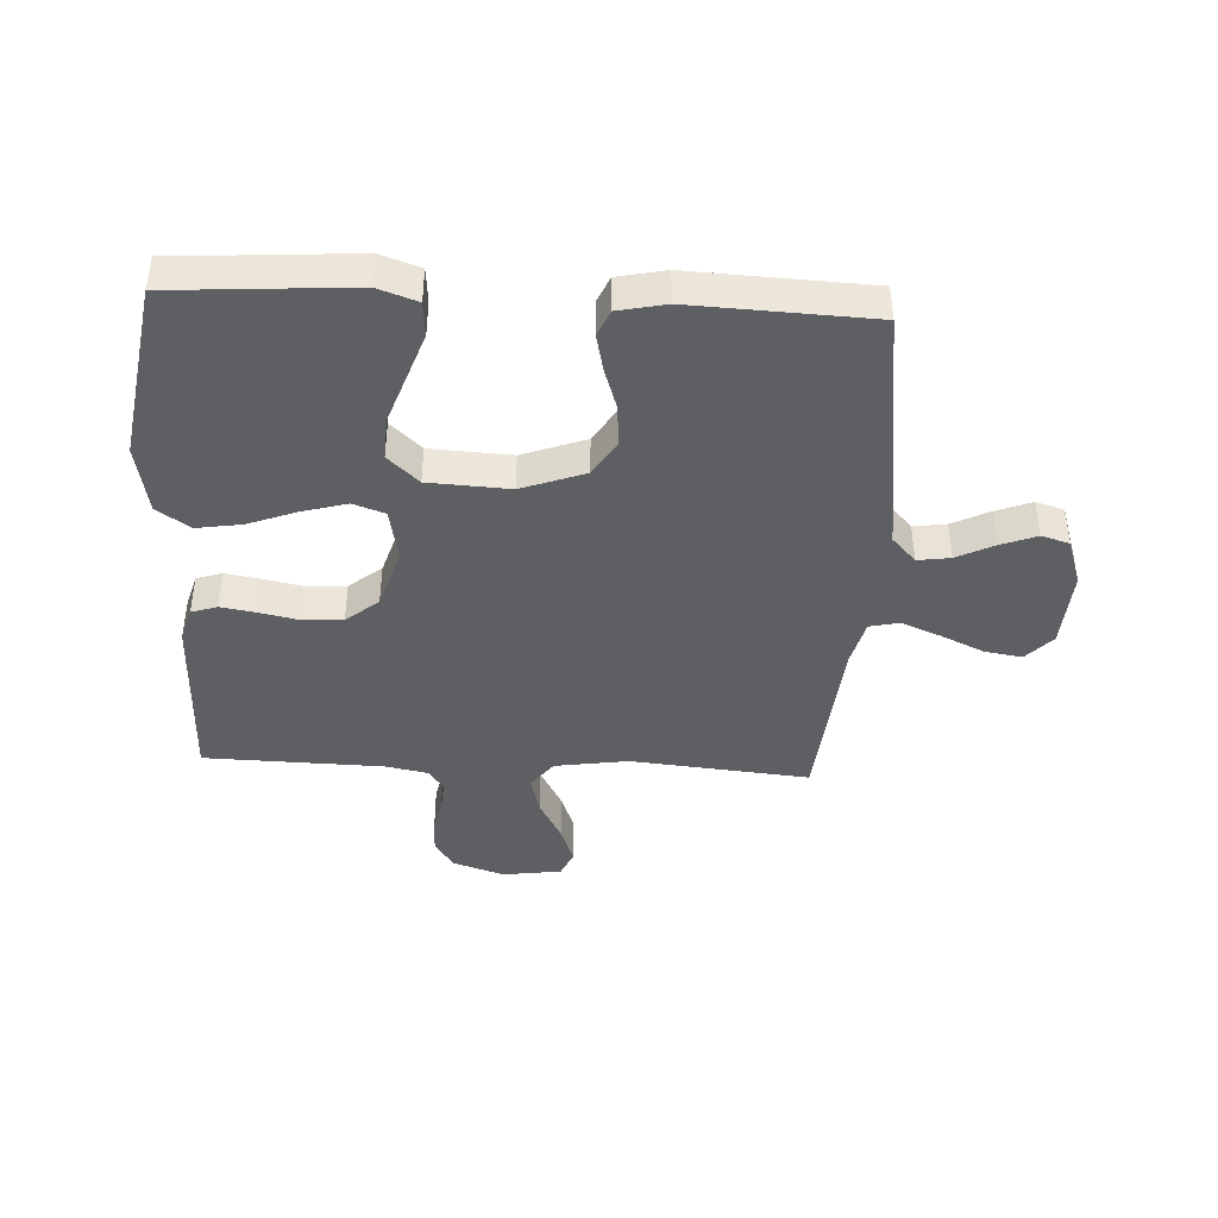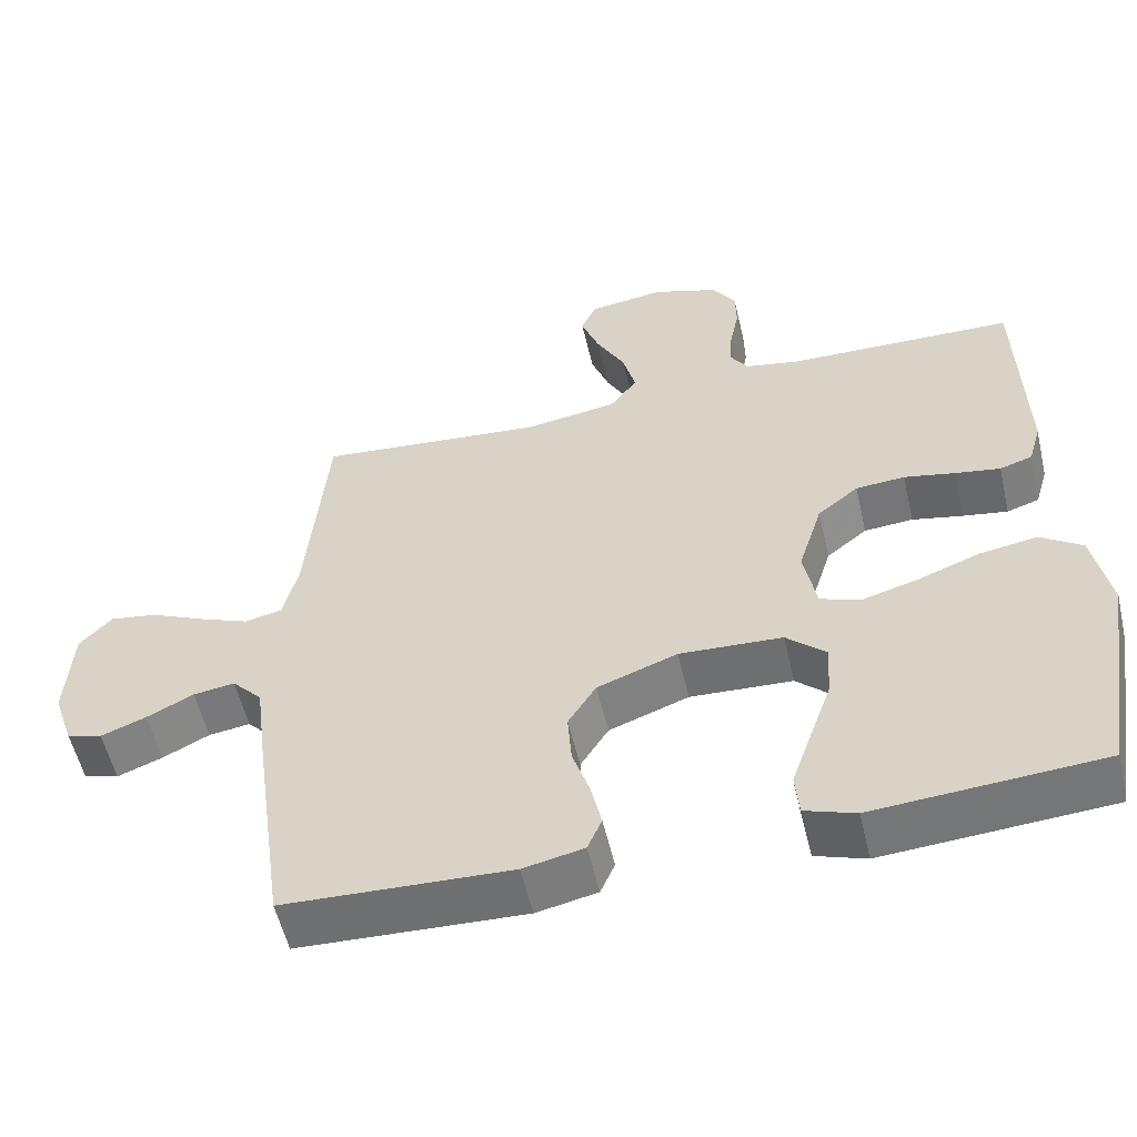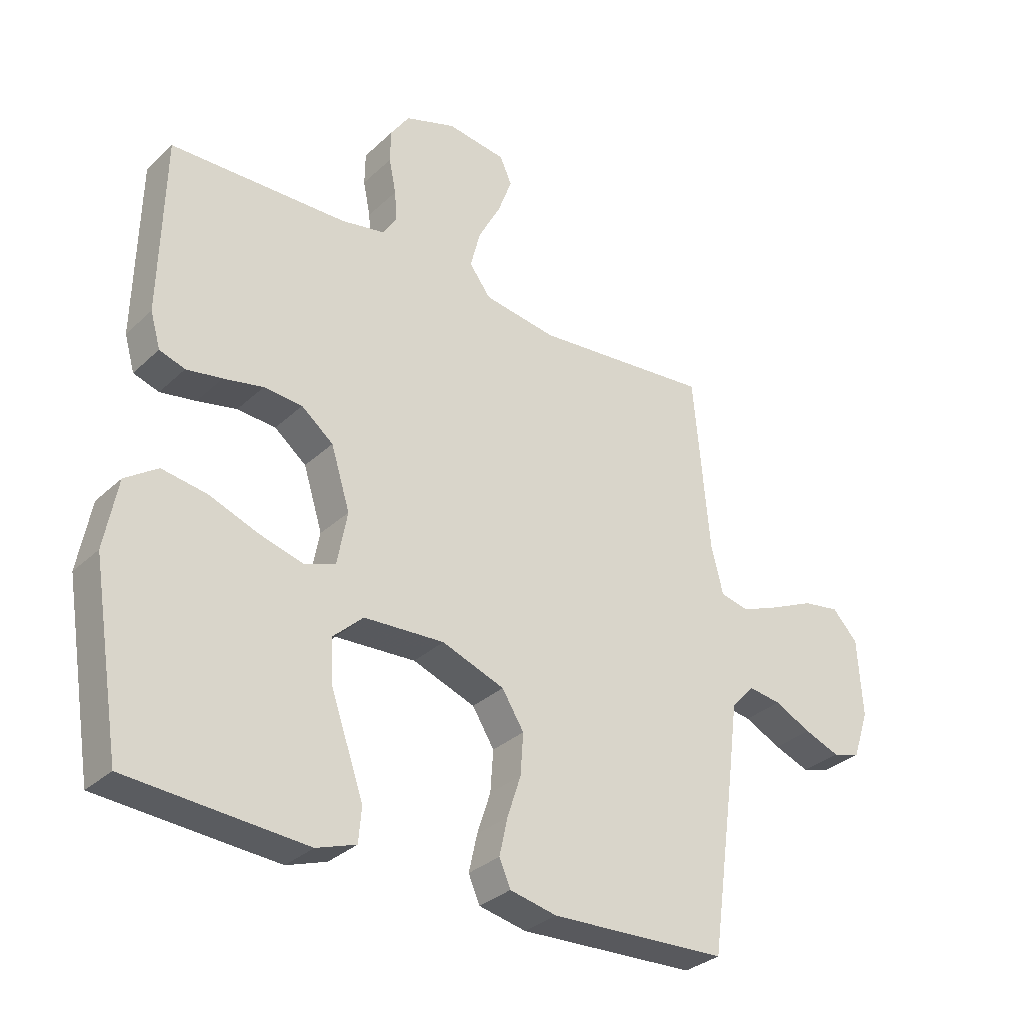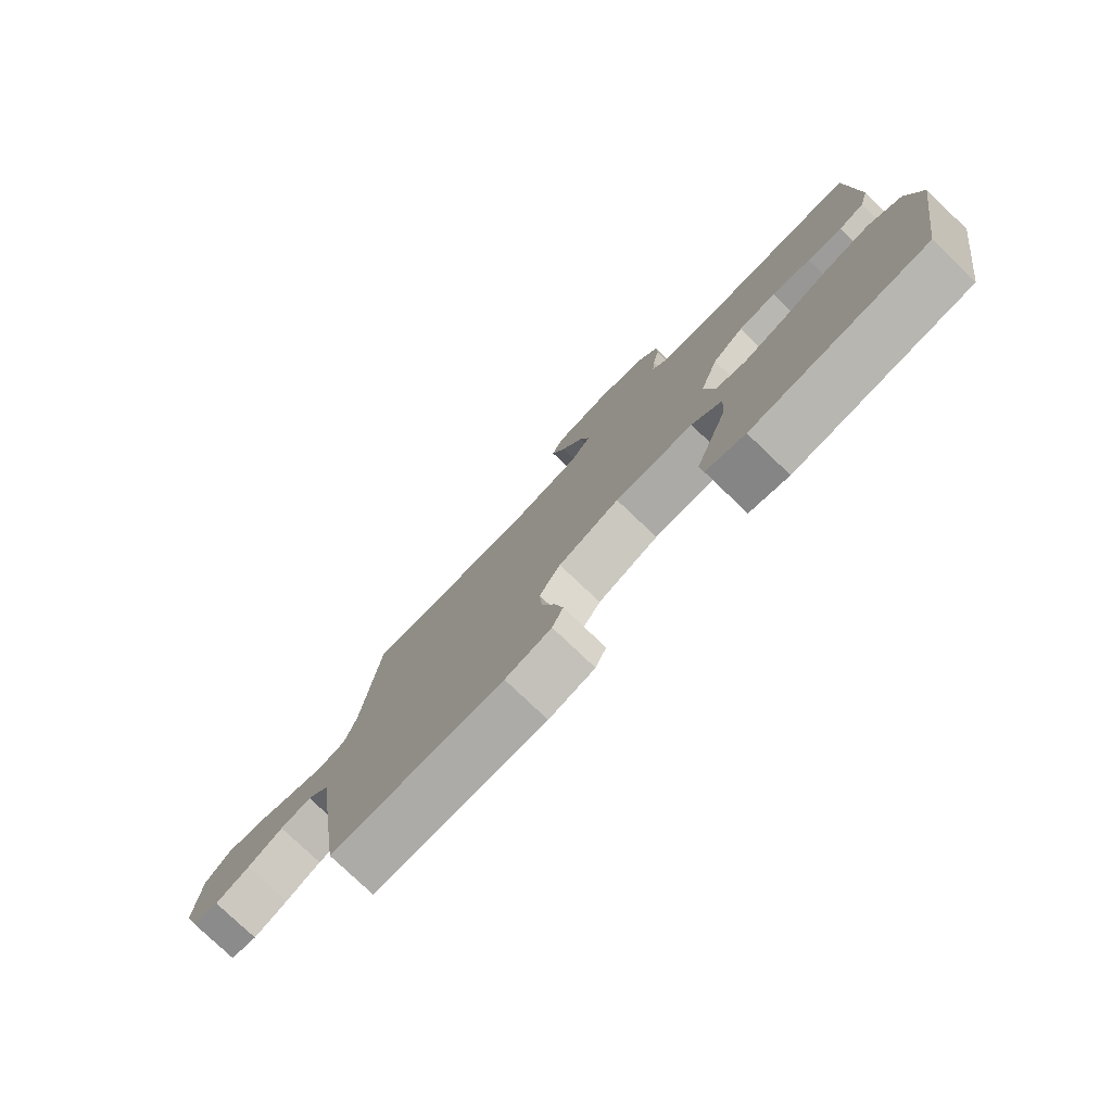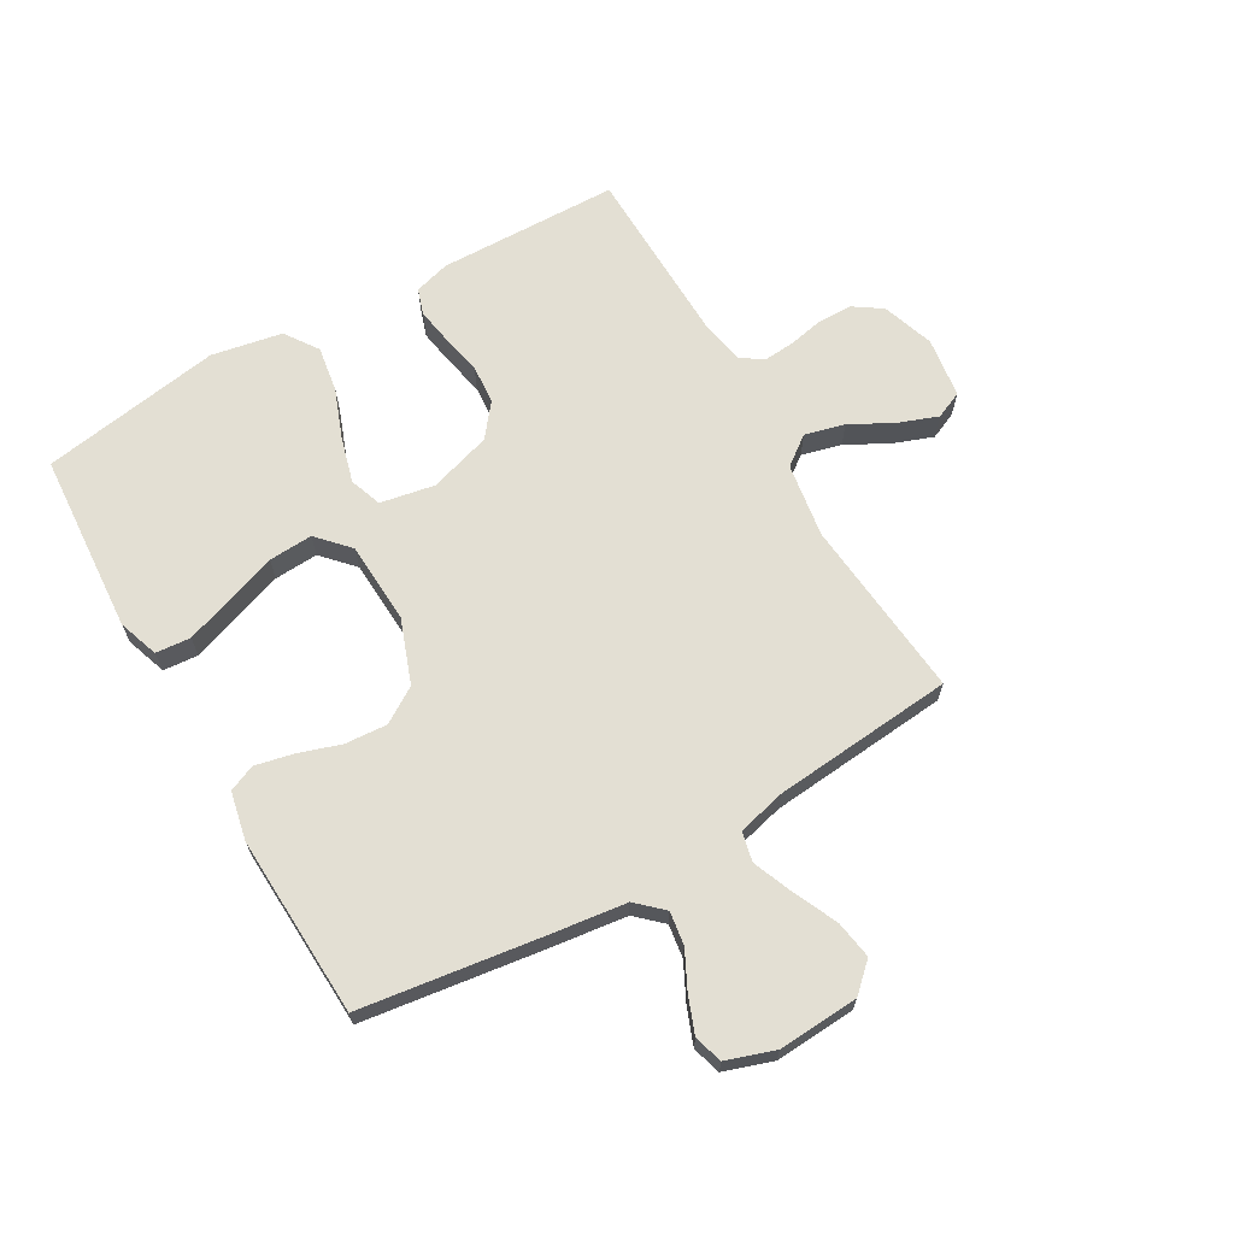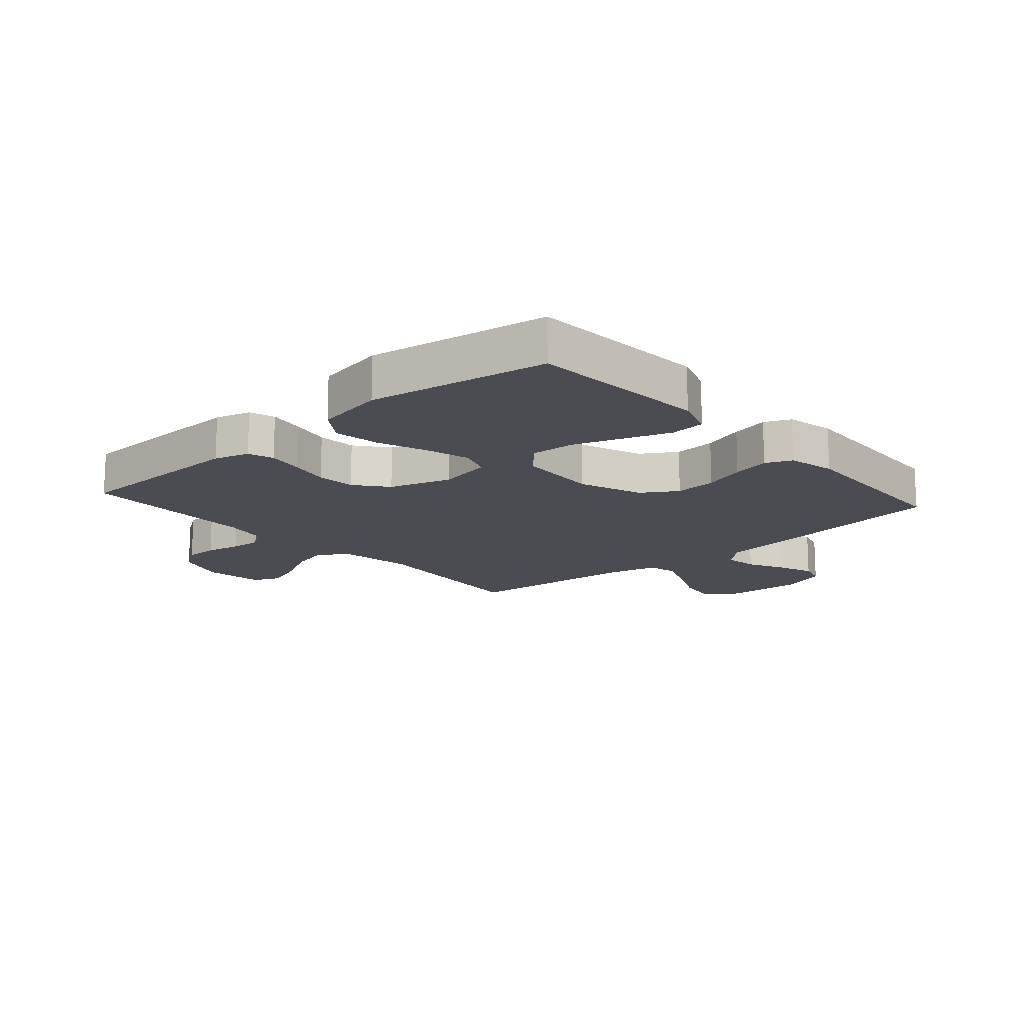
<metadata>
{"format":"obj","ext":"obj","renderer":"f3d","projection":"perspective","resolution":1024,"background":"white","views":[{"elev":-41.9,"azim":177.0,"up":"+Y"},{"elev":-55.6,"azim":13.1,"up":"+Z"},{"elev":-31.8,"azim":142.2,"up":"+Z"},{"elev":-78.4,"azim":46.4,"up":"+Z"},{"elev":66.9,"azim":-120.0,"up":"+Y"},{"elev":-15.4,"azim":131.4,"up":"+Y"}]}
</metadata>
<code>
v 0.5 0.07 -0.5
v 0.2 0.07 -0.521
v 0.133 0.07 -0.498
v 0.128 0.07 -0.44
v 0.155 0.07 -0.362
v 0.184 0.07 -0.279
v 0.188 0.07 -0.206
v 0.136 0.07 -0.158
v 0 0.07 -0.151
v -0.106 0.07 -0.19
v -0.143 0.07 -0.249
v -0.138 0.07 -0.319
v -0.115 0.07 -0.389
v -0.101 0.07 -0.452
v -0.12 0.07 -0.496
v -0.2 0.07 -0.513
v -0.5 0.07 -0.5
v -0.542 0.07 -0.2
v -0.558 0.07 -0.075
v -0.598 0.07 -0.032
v -0.653 0.07 -0.04
v -0.715 0.07 -0.071
v -0.775 0.07 -0.094
v -0.822 0.07 -0.08
v -0.849 0.07 0
v -0.841 0.07 0.133
v -0.798 0.07 0.179
v -0.735 0.07 0.169
v -0.663 0.07 0.136
v -0.596 0.07 0.109
v -0.547 0.07 0.12
v -0.527 0.07 0.2
v -0.5 0.07 0.5
v -0.2 0.07 0.472
v -0.077 0.07 0.491
v -0.041 0.07 0.539
v -0.058 0.07 0.605
v -0.096 0.07 0.676
v -0.12 0.07 0.741
v -0.1 0.07 0.786
v 0 0.07 0.8
v 0.086 0.07 0.771
v 0.118 0.07 0.724
v 0.119 0.07 0.668
v 0.107 0.07 0.609
v 0.103 0.07 0.558
v 0.127 0.07 0.521
v 0.2 0.07 0.507
v 0.5 0.07 0.5
v 0.507 0.07 0.2
v 0.49 0.07 0.141
v 0.447 0.07 0.127
v 0.387 0.07 0.137
v 0.32 0.07 0.151
v 0.255 0.07 0.146
v 0.201 0.07 0.103
v 0.169 0.07 0
v 0.186 0.07 -0.09
v 0.239 0.07 -0.109
v 0.314 0.07 -0.088
v 0.396 0.07 -0.057
v 0.472 0.07 -0.045
v 0.527 0.07 -0.083
v 0.549 0.07 -0.2
v 0.5 0 -0.5
v 0.2 0 -0.521
v 0.133 0 -0.498
v 0.128 0 -0.44
v 0.155 0 -0.362
v 0.184 0 -0.279
v 0.188 0 -0.206
v 0.136 0 -0.158
v 0 0 -0.151
v -0.106 0 -0.19
v -0.143 0 -0.249
v -0.138 0 -0.319
v -0.115 0 -0.389
v -0.101 0 -0.452
v -0.12 0 -0.496
v -0.2 0 -0.513
v -0.5 0 -0.5
v -0.542 0 -0.2
v -0.558 0 -0.075
v -0.598 0 -0.032
v -0.653 0 -0.04
v -0.715 0 -0.071
v -0.775 0 -0.094
v -0.822 0 -0.08
v -0.849 0 0
v -0.841 0 0.133
v -0.798 0 0.179
v -0.735 0 0.169
v -0.663 0 0.136
v -0.596 0 0.109
v -0.547 0 0.12
v -0.527 0 0.2
v -0.5 0 0.5
v -0.2 0 0.472
v -0.077 0 0.491
v -0.041 0 0.539
v -0.058 0 0.605
v -0.096 0 0.676
v -0.12 0 0.741
v -0.1 0 0.786
v 0 0 0.8
v 0.086 0 0.771
v 0.118 0 0.724
v 0.119 0 0.668
v 0.107 0 0.609
v 0.103 0 0.558
v 0.127 0 0.521
v 0.2 0 0.507
v 0.5 0 0.5
v 0.507 0 0.2
v 0.49 0 0.141
v 0.447 0 0.127
v 0.387 0 0.137
v 0.32 0 0.151
v 0.255 0 0.146
v 0.201 0 0.103
v 0.169 0 0
v 0.186 0 -0.09
v 0.239 0 -0.109
v 0.314 0 -0.088
v 0.396 0 -0.057
v 0.472 0 -0.045
v 0.527 0 -0.083
v 0.549 0 -0.2
f 60 61 62 63
f 59 60 63 64
f 51 52 53 54
f 49 50 51 54
f 48 49 54 55
f 47 48 55 56
f 42 43 44 45
f 42 45 46
f 41 42 46
f 40 41 46
f 37 38 39 40
f 36 37 40 46
f 35 36 46 47
f 32 33 34
f 31 32 34 35
f 26 27 28 29
f 26 29 30
f 25 26 30
f 24 25 30 31
f 21 22 23 24
f 16 17 18 19
f 14 15 16 19
f 12 13 14 19
f 11 12 19 20
f 10 11 20
f 9 10 20
f 8 9 20
f 3 4 5 6
f 1 2 3 6
f 59 64 1 6
f 35 47 56 57
f 31 35 57 58
f 21 24 31
f 20 21 31
f 8 20 31 58
f 7 8 58 59
f 6 7 59
f 127 126 125 124
f 128 127 124 123
f 118 117 116 115
f 118 115 114 113
f 119 118 113 112
f 120 119 112 111
f 109 108 107 106
f 110 109 106
f 110 106 105
f 110 105 104
f 104 103 102 101
f 110 104 101 100
f 111 110 100 99
f 98 97 96
f 99 98 96 95
f 93 92 91 90
f 94 93 90
f 94 90 89
f 95 94 89 88
f 88 87 86 85
f 83 82 81 80
f 83 80 79 78
f 83 78 77 76
f 84 83 76 75
f 84 75 74
f 84 74 73
f 84 73 72
f 70 69 68 67
f 70 67 66 65
f 70 65 128 123
f 121 120 111 99
f 122 121 99 95
f 95 88 85
f 95 85 84
f 122 95 84 72
f 123 122 72 71
f 123 71 70
f 1 65 66 2
f 2 66 67 3
f 3 67 68 4
f 4 68 69 5
f 5 69 70 6
f 6 70 71 7
f 7 71 72 8
f 8 72 73 9
f 9 73 74 10
f 10 74 75 11
f 11 75 76 12
f 12 76 77 13
f 13 77 78 14
f 14 78 79 15
f 15 79 80 16
f 16 80 81 17
f 17 81 82 18
f 18 82 83 19
f 19 83 84 20
f 20 84 85 21
f 21 85 86 22
f 22 86 87 23
f 23 87 88 24
f 24 88 89 25
f 25 89 90 26
f 26 90 91 27
f 27 91 92 28
f 28 92 93 29
f 29 93 94 30
f 30 94 95 31
f 31 95 96 32
f 32 96 97 33
f 33 97 98 34
f 34 98 99 35
f 35 99 100 36
f 36 100 101 37
f 37 101 102 38
f 38 102 103 39
f 39 103 104 40
f 40 104 105 41
f 41 105 106 42
f 42 106 107 43
f 43 107 108 44
f 44 108 109 45
f 45 109 110 46
f 46 110 111 47
f 47 111 112 48
f 48 112 113 49
f 49 113 114 50
f 50 114 115 51
f 51 115 116 52
f 52 116 117 53
f 53 117 118 54
f 54 118 119 55
f 55 119 120 56
f 56 120 121 57
f 57 121 122 58
f 58 122 123 59
f 59 123 124 60
f 60 124 125 61
f 61 125 126 62
f 62 126 127 63
f 63 127 128 64
f 64 128 65 1

</code>
